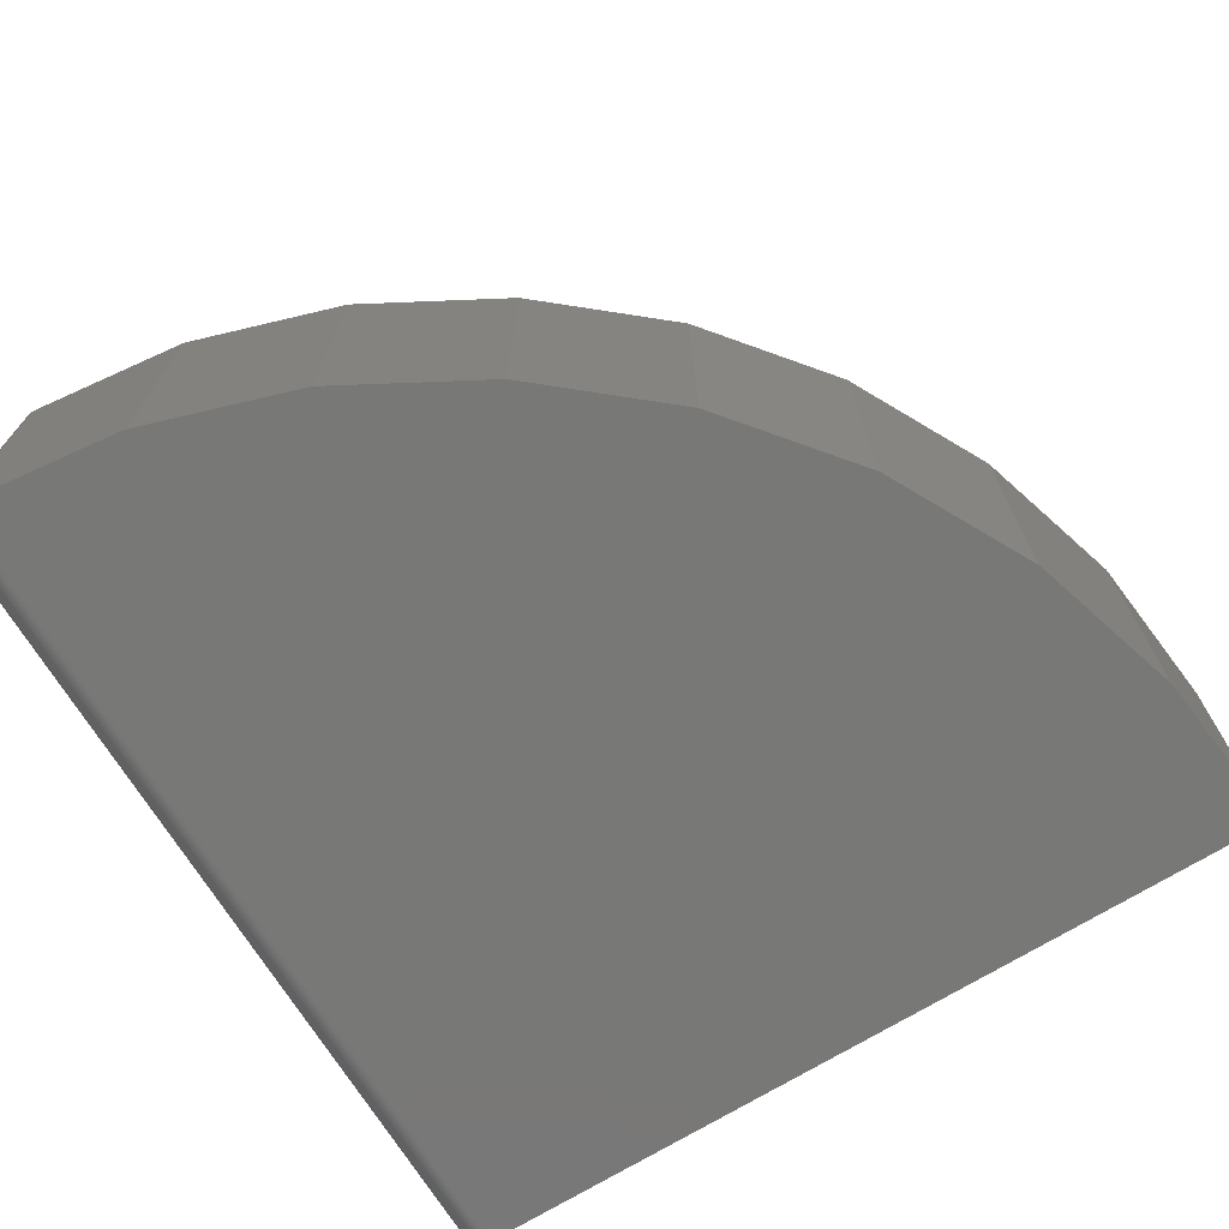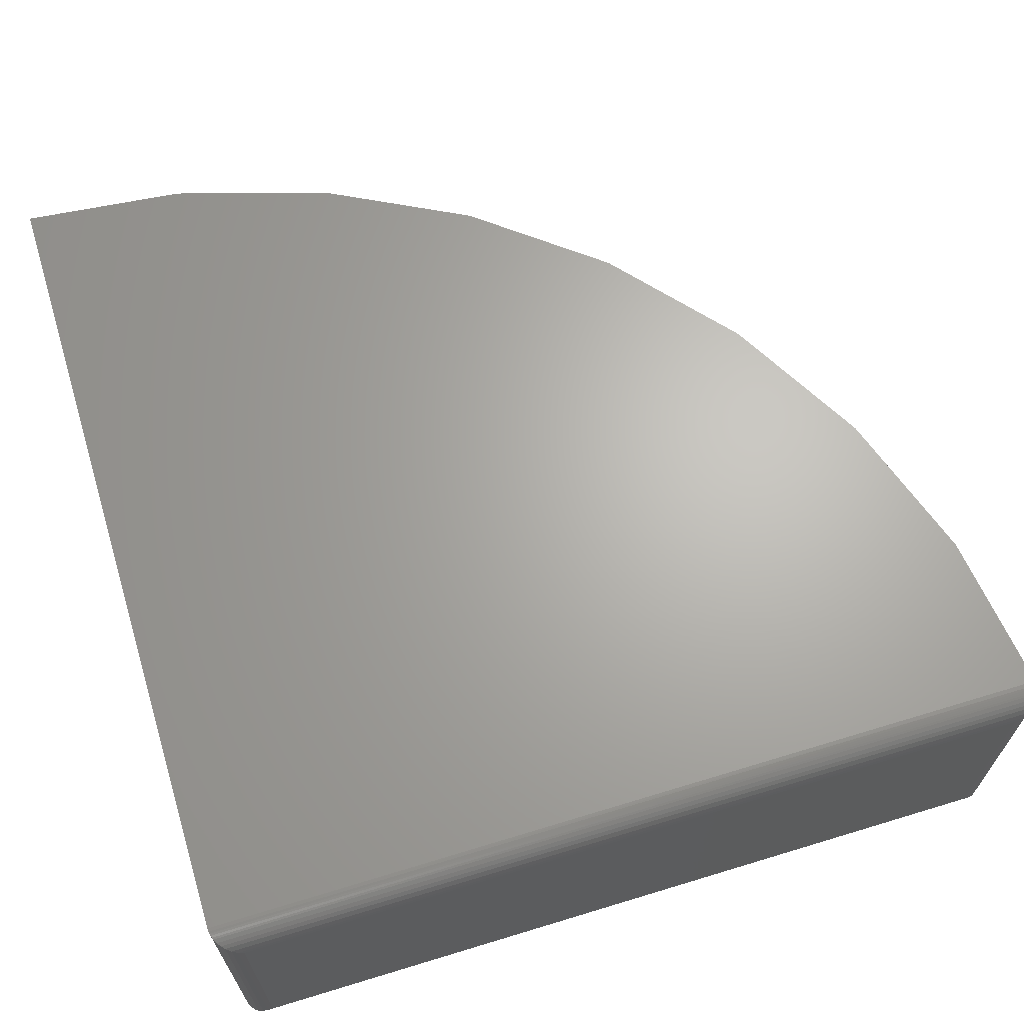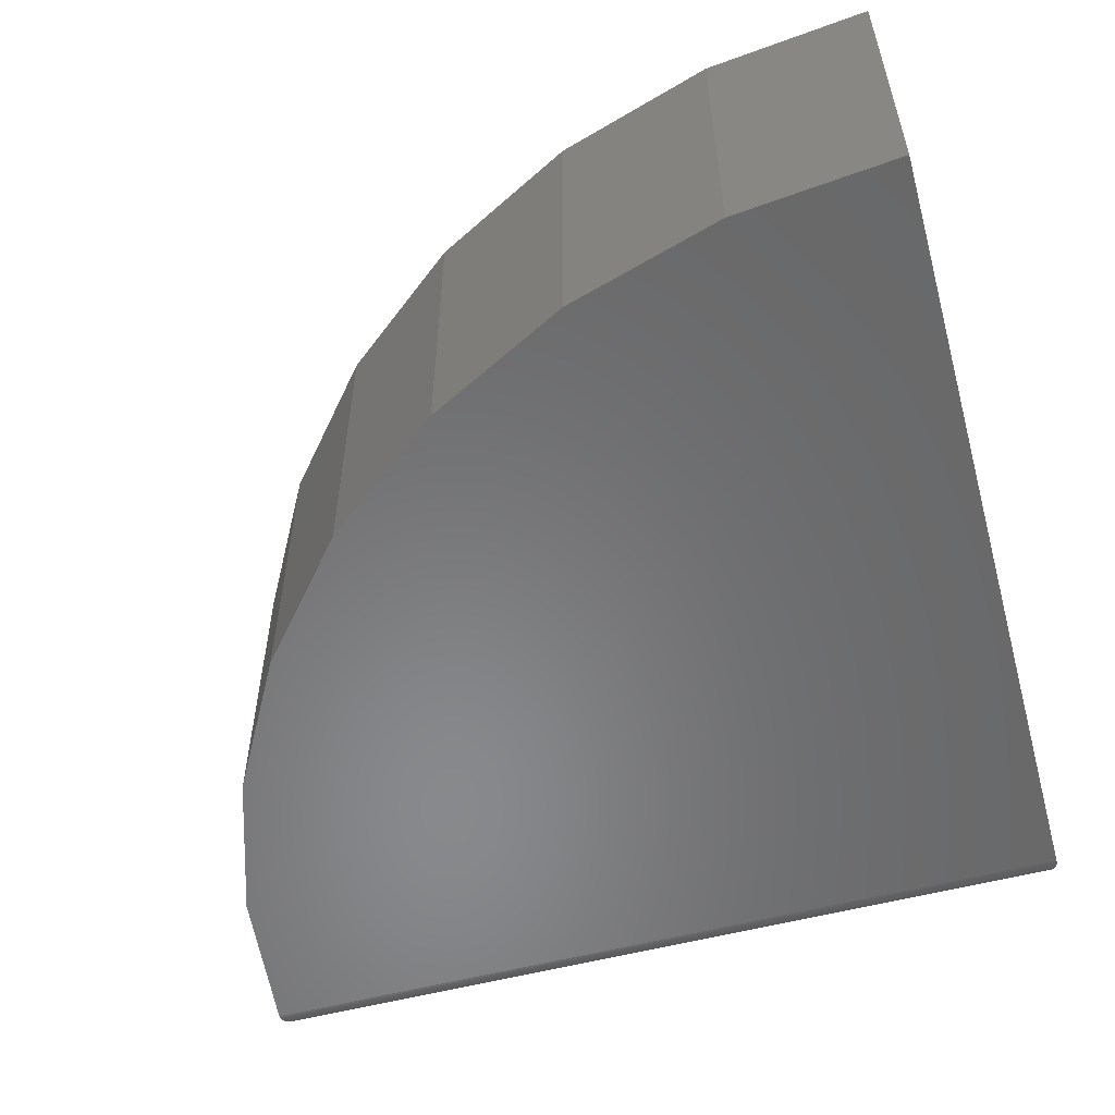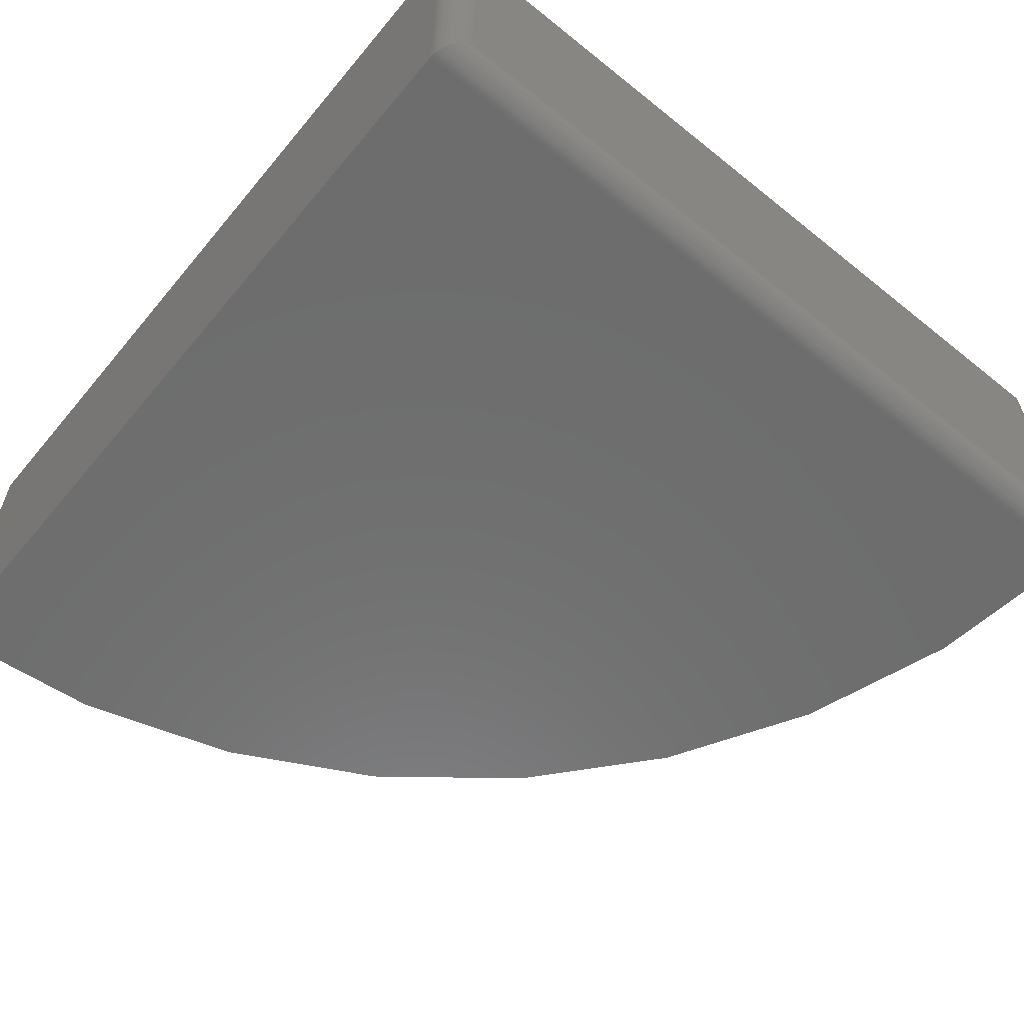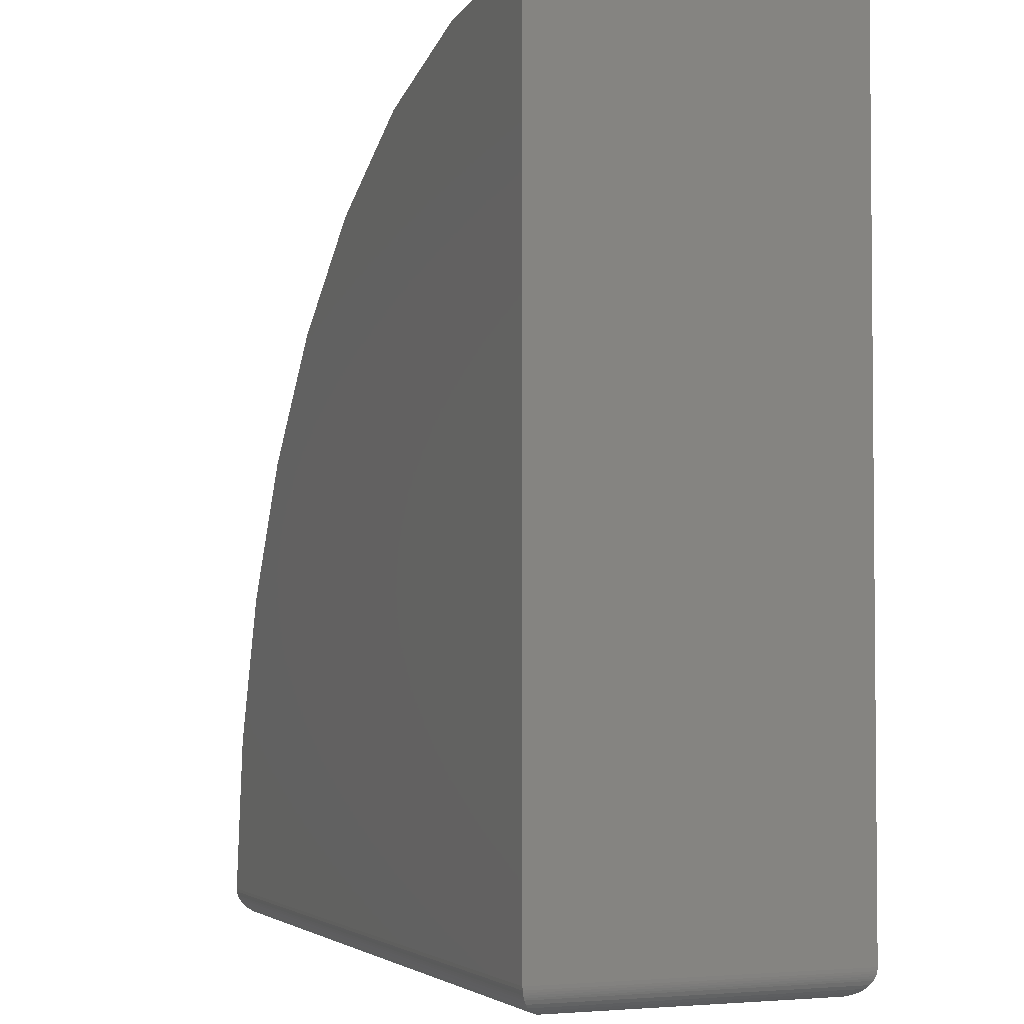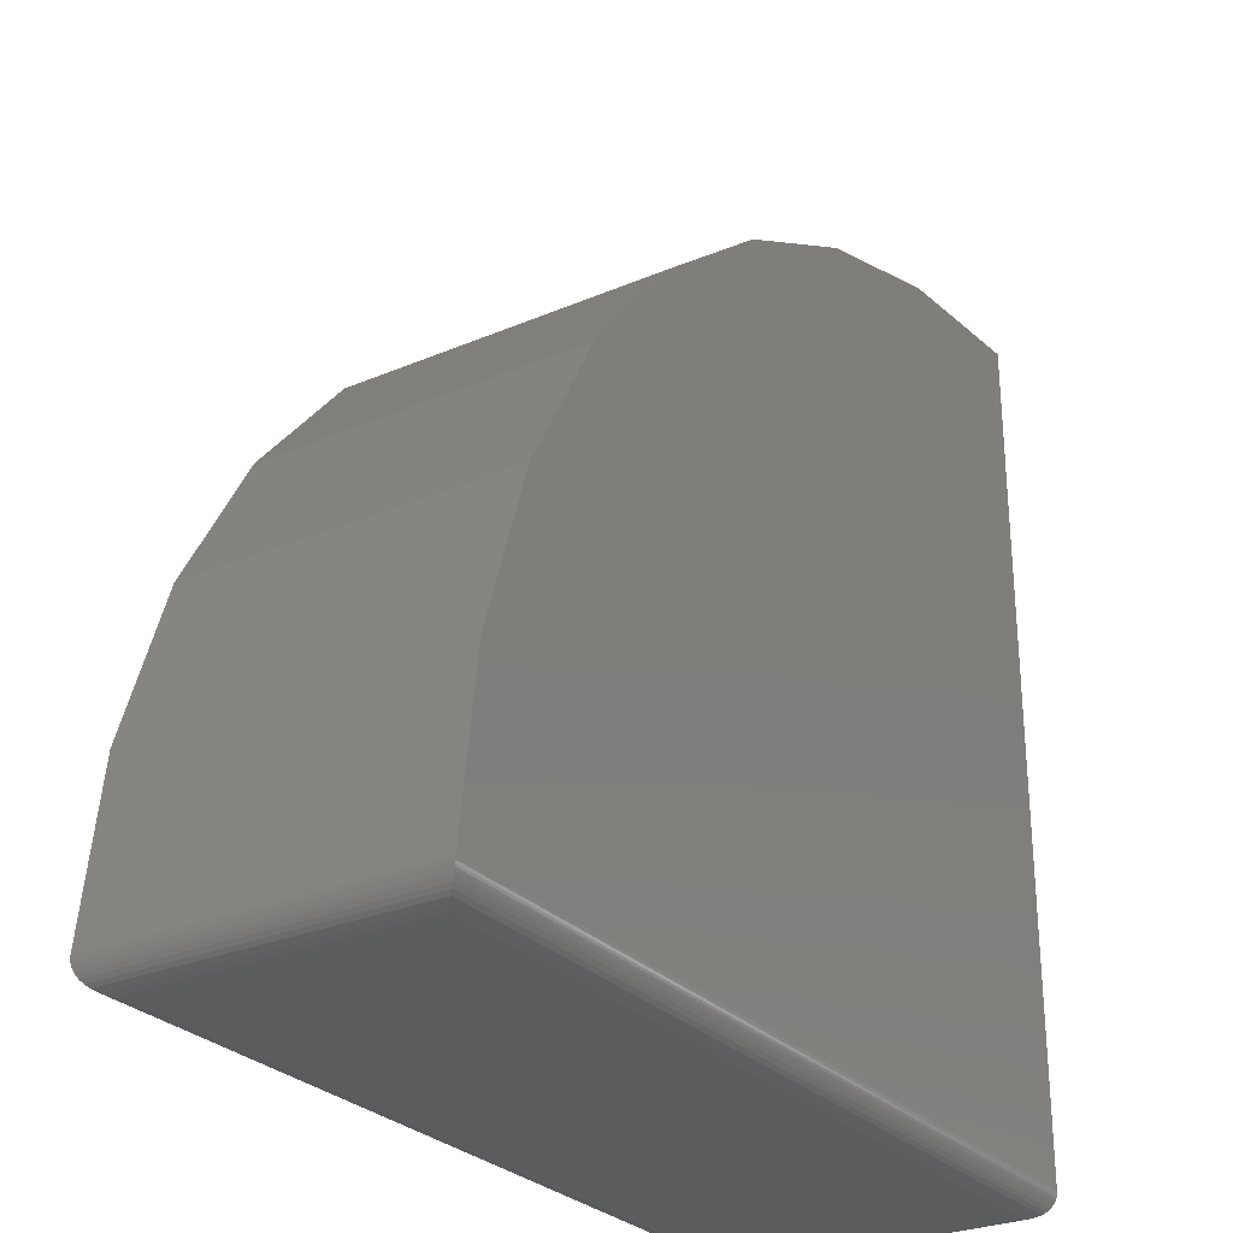
<metadata>
{"format":"stl","ext":"stl","renderer":"f3d","projection":"perspective","resolution":1024,"background":"white","views":[{"elev":-70.8,"azim":121.6,"up":"+Z"},{"elev":65.9,"azim":-17.0,"up":"+Z"},{"elev":-55.2,"azim":-164.5,"up":"+Z"},{"elev":-59.4,"azim":-39.5,"up":"+Z"},{"elev":-3.2,"azim":-111.6,"up":"+Y"},{"elev":-27.7,"azim":123.2,"up":"+Y"}]}
</metadata>
<code>
# stl→obj: 64 verts, 124 faces
v 0 0.02344 -0.2812
v 4.592e-17 0.75 -0.2812
v 0.1434 0.7362 -0.2812
v 0.2814 0.6952 -0.2812
v 0.4091 0.6286 -0.2812
v 0.5217 0.5388 -0.2812
v 0.6151 0.4292 -0.2812
v 0.6858 0.3037 -0.2812
v 0.7312 0.167 -0.2812
v 0.7496 0.02344 -0.2812
v 0 0.02344 0
v 0.7496 0.02419 0
v 0.7313 0.1664 0
v 0.686 0.3032 0
v 0.6153 0.4288 0
v 0.522 0.5386 0
v 0.4093 0.6284 0
v 0.2816 0.6951 0
v 0.1434 0.7362 0
v 4.592e-17 0.75 0
v 0.02344 0 -0.2578
v 0.7262 0 -0.2578
v 0.02344 0 -0.02344
v 0.7262 0 -0.02344
v 0.01858 0.0005082 -0.2627
v 0.731 0.0005081 -0.2627
v 0.002303 0.01331 -0.2789
v 0.7454 0.01003 -0.277
v 0.004216 0.01003 -0.277
v 0.743 0.007103 -0.2746
v 0.006629 0.007104 -0.2746
v 0.7402 0.004617 -0.2718
v 0.009469 0.004617 -0.2718
v 0.7357 0.002027 -0.2673
v 0.0139 0.002027 -0.2673
v 0.0001798 0.02054 -0.2811
v 0.7494 0.02054 -0.2811
v 0.0004912 0.01866 -0.2808
v 0.7491 0.01866 -0.2808
v 0.0009455 0.01685 -0.2803
v 0.7487 0.01685 -0.2803
v 0.00156 0.01503 -0.2797
v 0.7481 0.01503 -0.2797
v 0.7473 0.01331 -0.2789
v 0.731 0.0005081 -0.01858
v 0.7357 0.002027 -0.0139
v 0.7402 0.004617 -0.009469
v 0.743 0.007103 -0.006629
v 0.7454 0.01003 -0.004216
v 0.7494 0.02054 -0.0001798
v 0.7491 0.01866 -0.0004912
v 0.7487 0.01685 -0.0009456
v 0.7481 0.01503 -0.001561
v 0.7473 0.01331 -0.002303
v 0.01858 0.0005082 -0.01858
v 0.0139 0.002027 -0.0139
v 0.009469 0.004617 -0.009469
v 0.006629 0.007104 -0.006629
v 0.004216 0.01003 -0.004216
v 0.0001798 0.02054 -0.0001798
v 0.0004912 0.01866 -0.0004912
v 0.0009455 0.01685 -0.0009455
v 0.00156 0.01503 -0.00156
v 0.002303 0.01331 -0.002303
f 1 2 3
f 1 3 4
f 1 4 5
f 1 5 6
f 1 6 7
f 1 7 8
f 1 8 9
f 1 9 10
f 11 12 13
f 11 13 14
f 11 14 15
f 11 15 16
f 11 16 17
f 11 17 18
f 11 18 19
f 11 19 20
f 2 1 20
f 20 1 11
f 2 20 3
f 3 20 19
f 3 19 4
f 4 19 18
f 4 18 5
f 5 18 17
f 5 17 6
f 6 17 16
f 6 16 7
f 7 16 15
f 7 15 8
f 8 15 14
f 8 14 9
f 9 14 13
f 9 13 10
f 10 13 12
f 21 22 23
f 23 22 24
f 22 25 26
f 22 21 25
f 27 28 29
f 29 28 30
f 29 30 31
f 31 30 32
f 31 32 33
f 33 32 34
f 33 34 35
f 35 34 26
f 35 26 25
f 1 10 36
f 36 10 37
f 36 37 38
f 38 37 39
f 38 39 40
f 40 39 41
f 40 41 42
f 42 41 43
f 42 43 27
f 27 43 44
f 27 44 28
f 24 26 45
f 24 22 26
f 45 26 34
f 45 34 46
f 46 34 32
f 46 32 47
f 47 32 30
f 47 30 48
f 48 30 28
f 48 28 49
f 49 28 44
f 10 12 37
f 37 12 50
f 37 50 39
f 39 50 51
f 39 51 41
f 41 51 52
f 41 52 43
f 43 52 53
f 43 53 44
f 44 53 54
f 44 54 49
f 23 45 55
f 23 24 45
f 55 45 46
f 55 46 56
f 56 46 47
f 56 47 57
f 57 47 48
f 57 48 58
f 58 48 49
f 58 49 59
f 59 49 54
f 12 11 50
f 50 11 60
f 50 60 51
f 51 60 61
f 51 61 52
f 52 61 62
f 52 62 53
f 53 62 63
f 53 63 54
f 54 63 64
f 54 64 59
f 21 55 25
f 21 23 55
f 64 29 59
f 59 29 31
f 59 31 58
f 58 31 33
f 58 33 57
f 57 33 35
f 57 35 56
f 56 35 25
f 56 25 55
f 11 1 60
f 60 1 36
f 60 36 61
f 61 36 38
f 61 38 62
f 62 38 40
f 62 40 63
f 63 40 42
f 63 42 64
f 64 42 27
f 64 27 29

</code>
